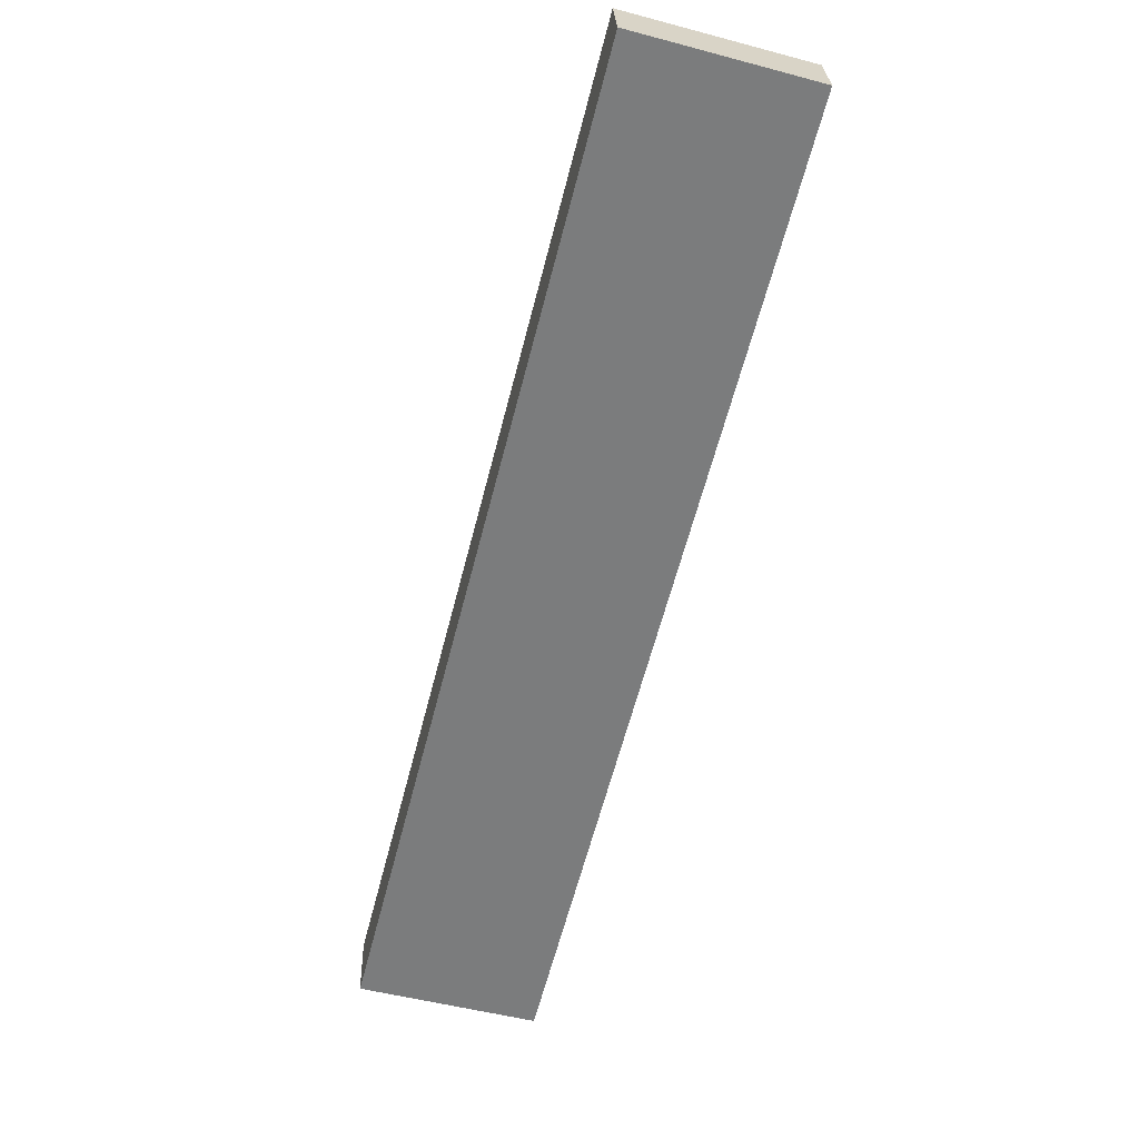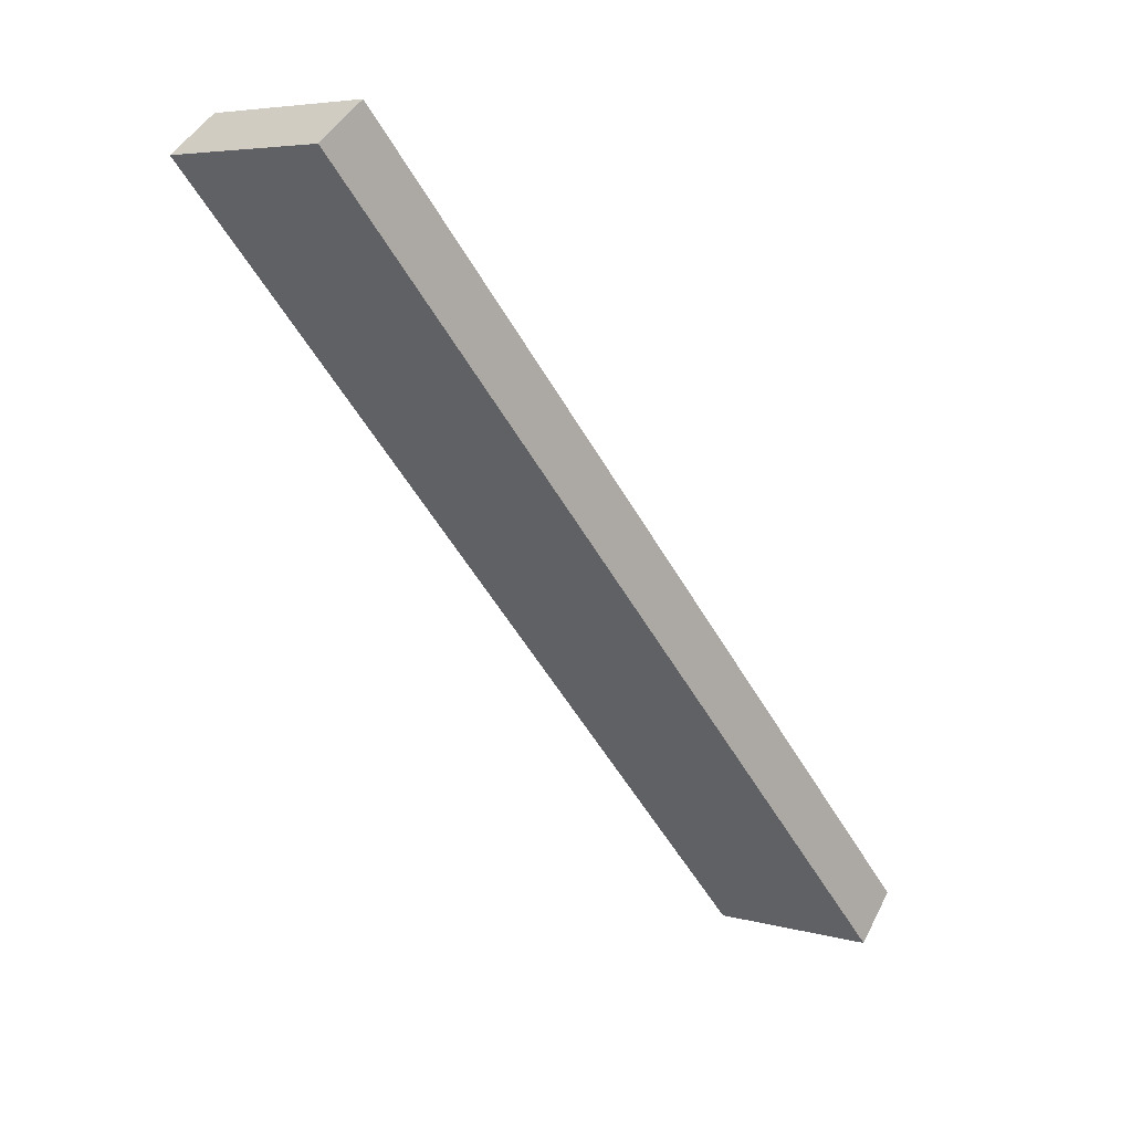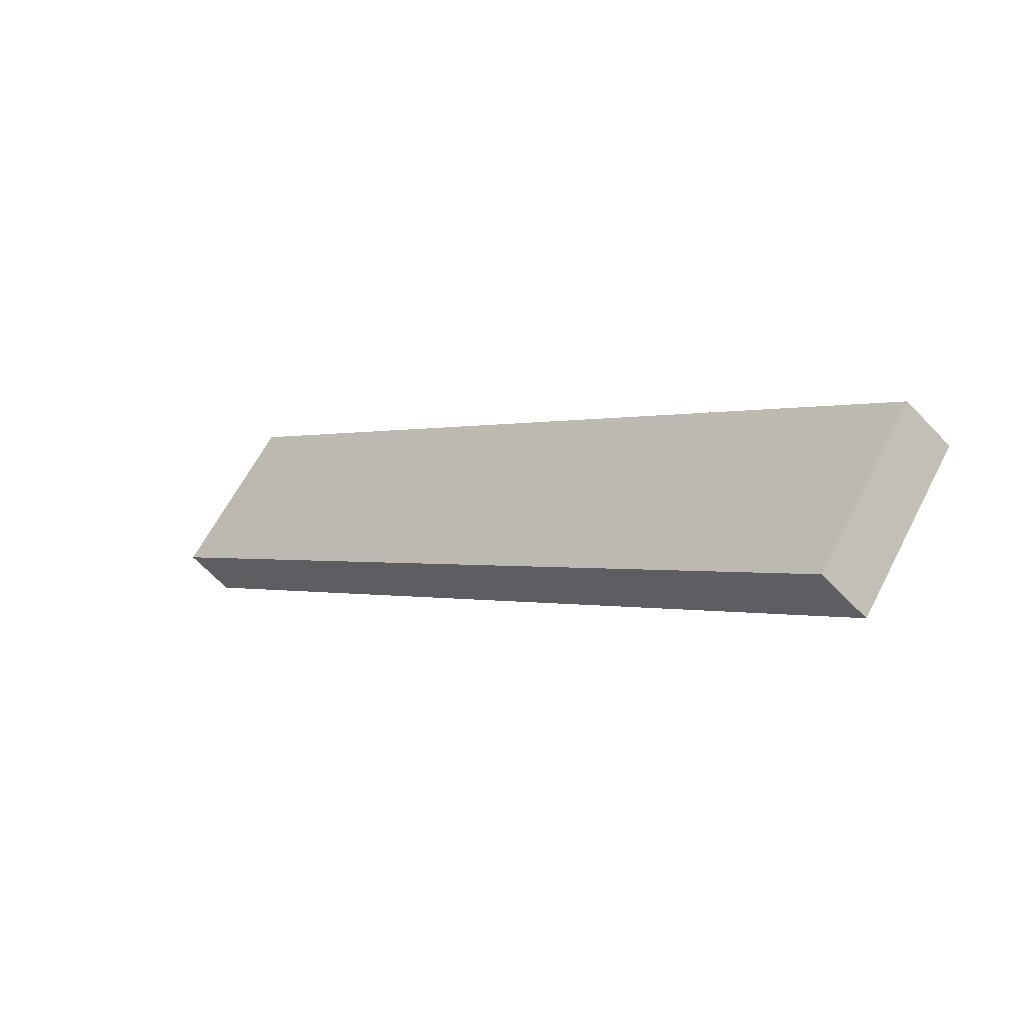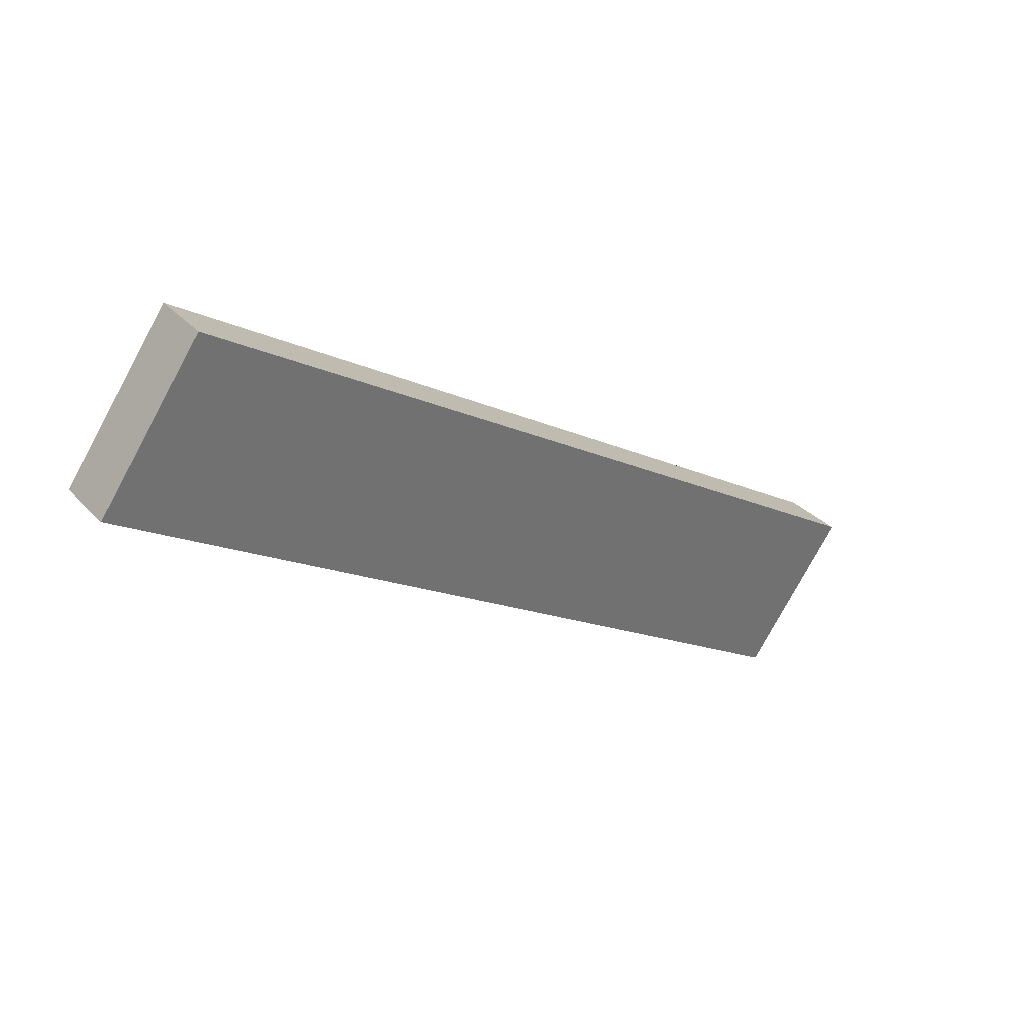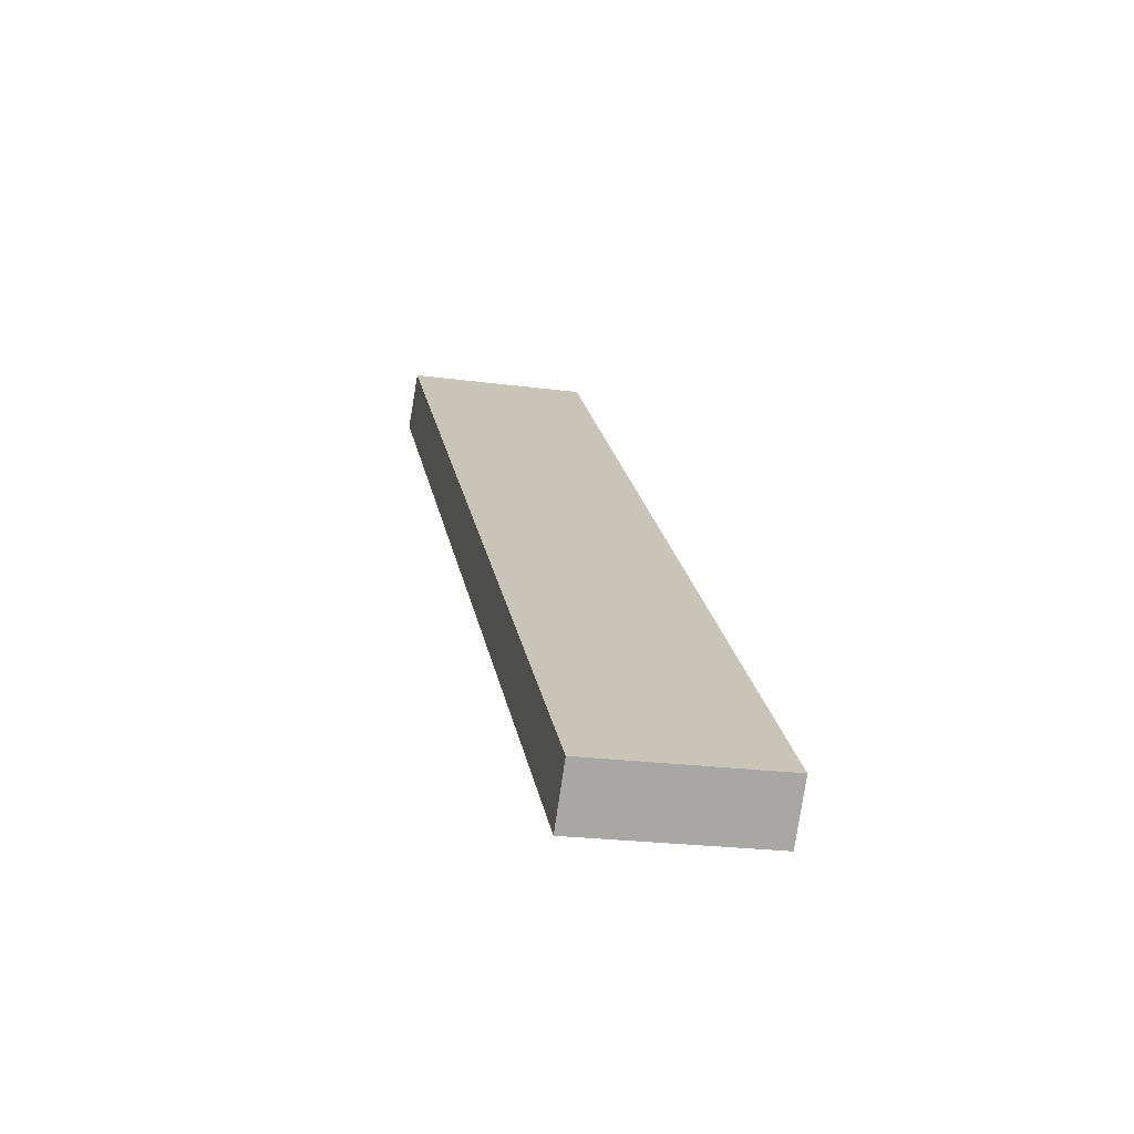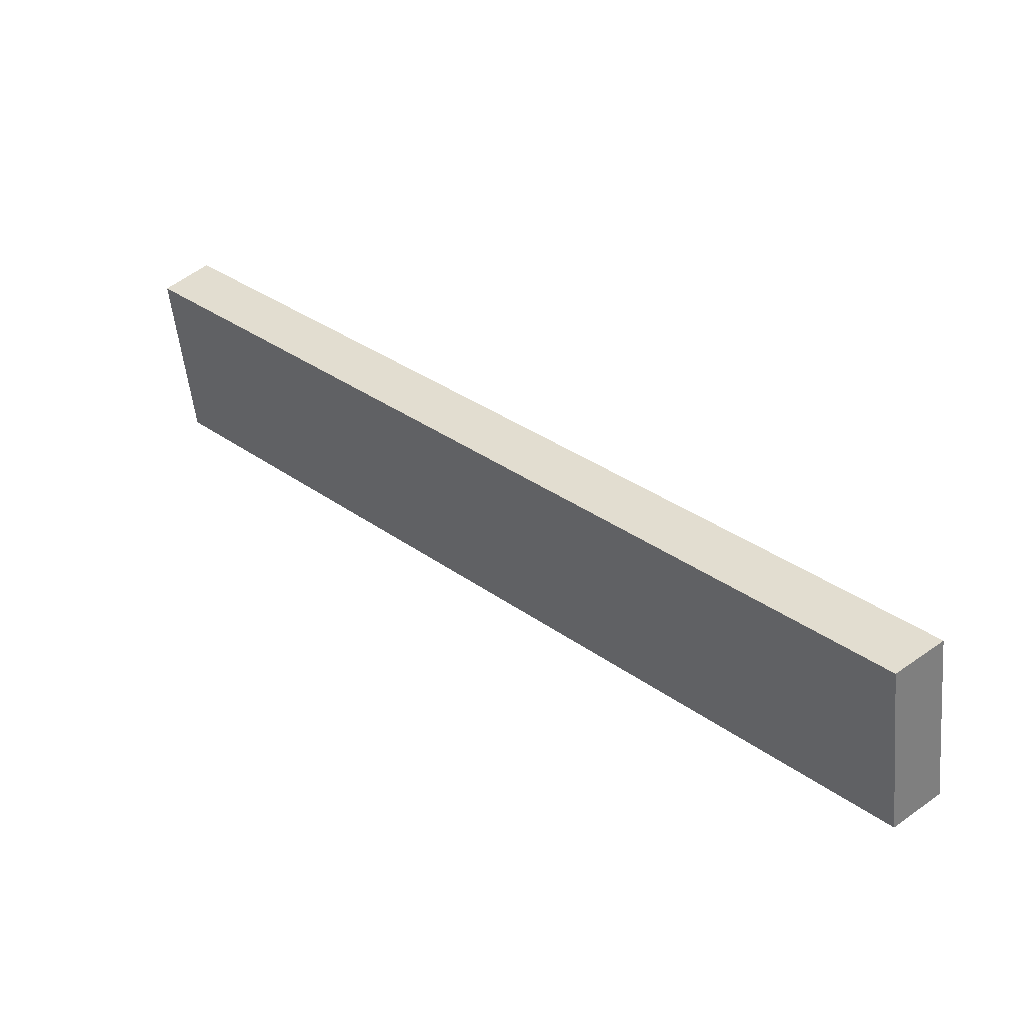
<metadata>
{"format":"obj","ext":"obj","renderer":"f3d","projection":"perspective","resolution":1024,"background":"white","views":[{"elev":76.1,"azim":-171.5,"up":"+Y"},{"elev":2.9,"azim":-125.3,"up":"+Z"},{"elev":64.9,"azim":129.8,"up":"+Z"},{"elev":-77.5,"azim":73.8,"up":"+Z"},{"elev":-26.3,"azim":-1.9,"up":"+Z"},{"elev":-41.7,"azim":94.4,"up":"+Y"}]}
</metadata>
<code>
v -0.6635 16.5 1.507
v -0.7017 16.7 1.338
v -1.429 16.33 1.483
v -1.467 16.52 1.314
v -1.046 16.41 1.495
v -1.084 16.61 1.326
v -0.05354 13.48 -1.641
v -0.08587 13.65 -1.839
v -0.8205 13.32 -1.657
v -0.8528 13.49 -1.856
v -0.3092 13.43 -1.646
v -0.5648 13.38 -1.652
v -0.5972 13.54 -1.85
v -0.3415 13.6 -1.845
v -0.6635 16.5 1.507
v -0.3585 14.99 -0.06697
v -0.05354 13.48 -1.641
v -1.046 16.41 1.495
v -0.7416 14.91 -0.07705
v -1.429 16.33 1.483
v -1.125 14.82 -0.08713
v -0.8205 13.32 -1.657
v -0.8939 15.66 0.7088
v -0.5501 14.95 -0.07201
v -0.511 15.75 0.7198
v -0.7025 15.7 0.7143
v -1.277 15.58 0.6978
v -0.9332 14.87 -0.08209
v -1.085 15.62 0.7033
v -0.5648 13.38 -1.652
v -0.3092 13.43 -1.646
v -0.9726 14.07 -0.8721
v -0.5893 14.16 -0.8629
v -0.781 14.11 -0.8675
v -0.8965 13.7 -1.265
v -0.7048 13.74 -1.26
v -0.8768 14.09 -0.8698
v -0.8007 13.72 -1.262
v -0.5132 13.78 -1.256
v -0.6851 14.13 -0.8652
v -0.609 13.76 -1.258
v -0.206 14.24 -0.8538
v -0.3977 14.2 -0.8584
v -0.3215 13.82 -1.252
v -0.4935 14.18 -0.8606
v -0.4173 13.8 -1.254
v -0.3019 14.22 -0.8561
v -0.2256 13.84 -1.249
v -1.353 15.95 1.09
v -1.201 15.2 0.3053
v -1.049 14.45 -0.4796
v -1.429 16.33 1.483
v -1.125 14.82 -0.08713
v -0.8205 13.32 -1.657
v -1.467 16.52 1.314
v -1.262 15.51 0.2576
v -0.8528 13.49 -1.856
v -0.8965 13.7 -1.265
v -0.9726 14.07 -0.8721
v -1.049 14.45 -0.4796
v -1.201 15.2 0.3053
v -1.277 15.58 0.6978
v -1.353 15.95 1.09
v -1.399 16.19 0.9621
v -1.331 15.85 0.6099
v -1.194 15.18 -0.09458
v -1.126 14.84 -0.4468
v -1.058 14.5 -0.799
v -0.9893 14.16 -1.151
v -0.9211 13.83 -1.503
v -1.346 15.92 0.8727
v -1.244 15.42 0.3469
v -1.142 14.92 -0.1789
v -1.04 14.41 -0.7047
v -0.9385 13.91 -1.231
v -1.467 16.52 1.314
v -0.8528 13.49 -1.856
v -0.7017 16.7 1.338
v -0.3938 15.17 -0.2505
v -0.08587 13.65 -1.839
v -1.084 16.61 1.326
v -0.3415 13.6 -1.845
v -0.5972 13.54 -1.85
v -0.2398 14.41 -1.045
v -0.6231 14.33 -1.054
v -0.5462 13.95 -1.451
v -0.4315 14.37 -1.049
v -0.3545 13.99 -1.446
v -0.8147 14.29 -1.059
v -0.7379 13.91 -1.455
v -0.9211 13.83 -1.503
v -0.9893 14.16 -1.151
v -1.058 14.5 -0.799
v -1.126 14.84 -0.4468
v -1.194 15.18 -0.09458
v -1.262 15.51 0.2576
v -1.331 15.85 0.6099
v -1.399 16.19 0.9621
v -0.5477 15.94 0.5438
v -0.7017 16.7 1.338
v -0.08587 13.65 -1.839
v -0.6635 16.5 1.507
v -0.05354 13.48 -1.641
v -0.511 15.75 0.7198
v -0.3585 14.99 -0.06697
v -0.206 14.24 -0.8538
v -0.2398 14.41 -1.045
v -0.3938 15.17 -0.2505
v -0.5477 15.94 0.5438
f 2 6 4 3 5 1
f 7 11 12 9 10 13 14 8
f 16 25 15 18 20 49 27 50 21 51 32 35 22 30 31 17 42
f 63 52 55 64 65 56 66 67 68 69 70 57 54 58 59 60 53 61 62
f 80 82 83 77 91 92 93 94 95 96 97 98 76 81 78 99 79 84
f 109 100 102 104 105 106 103 101 107 108

</code>
